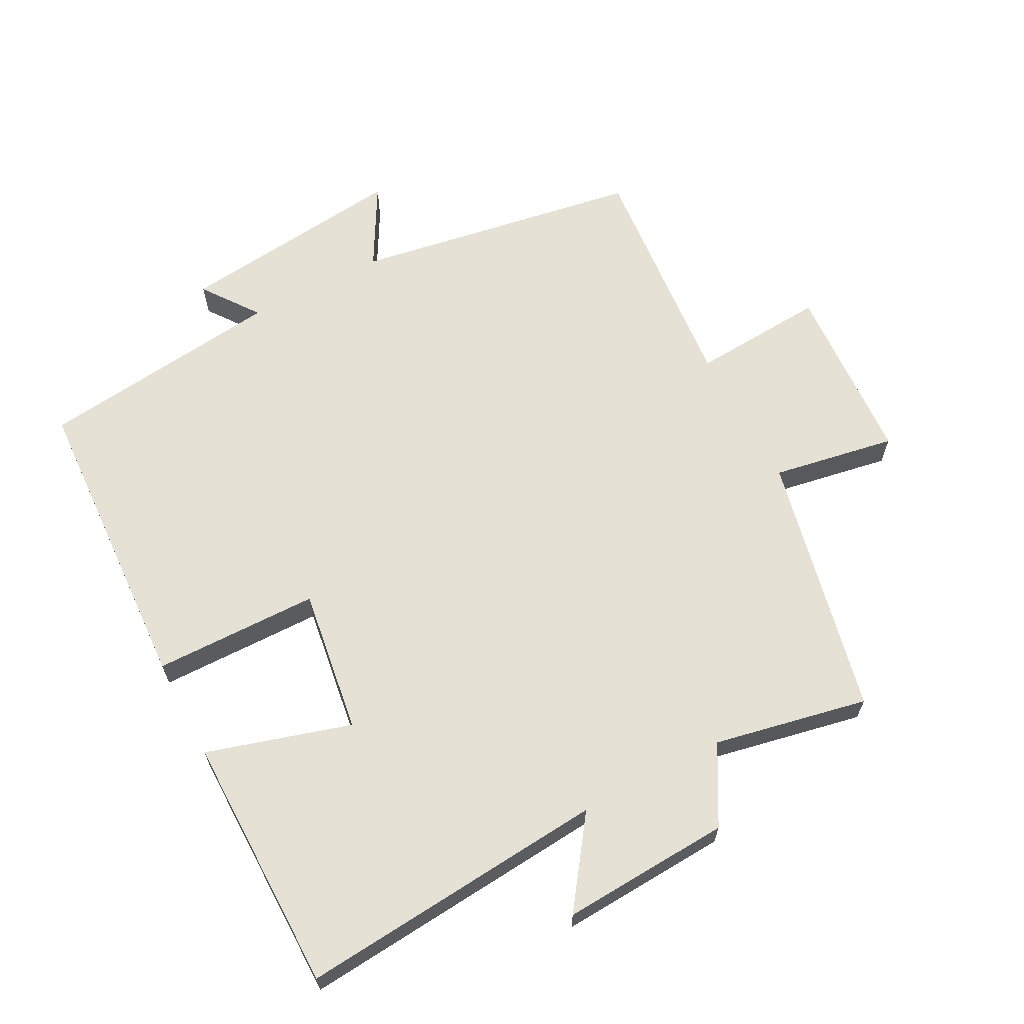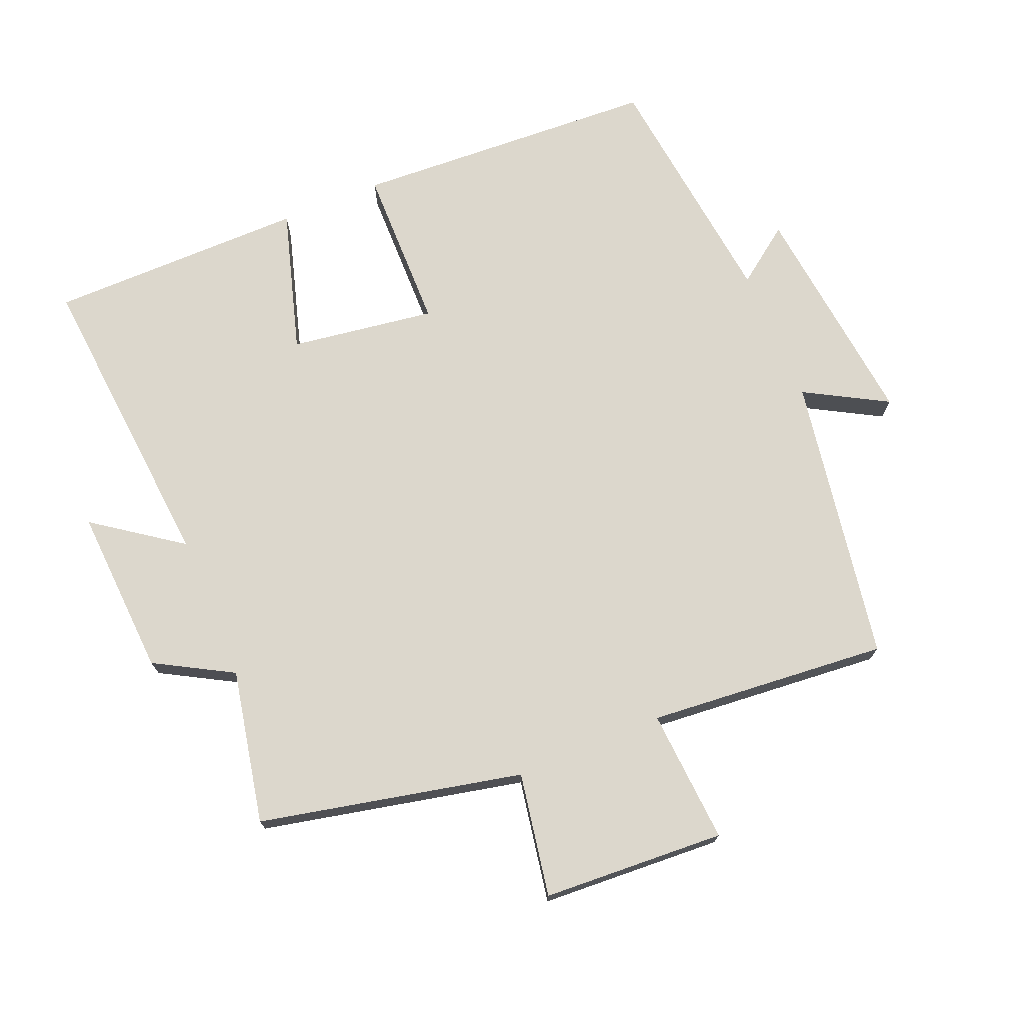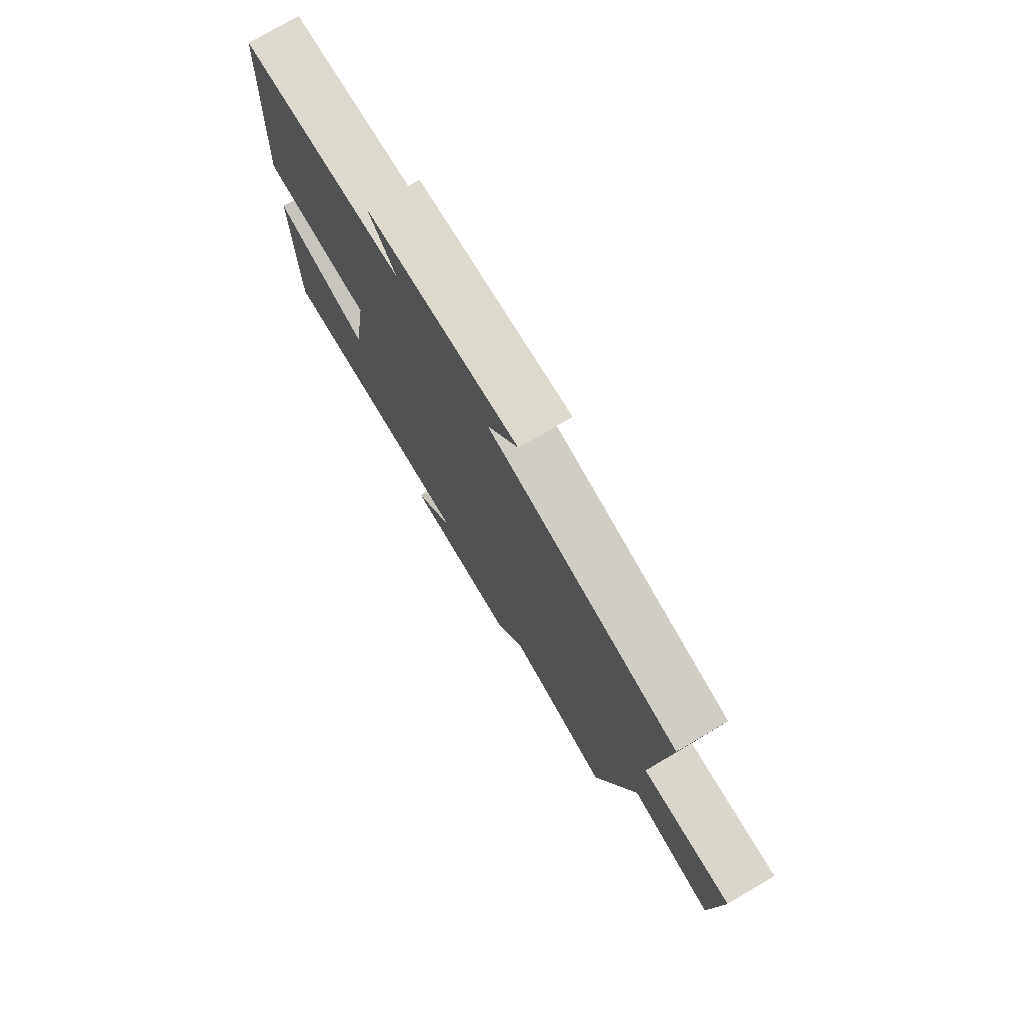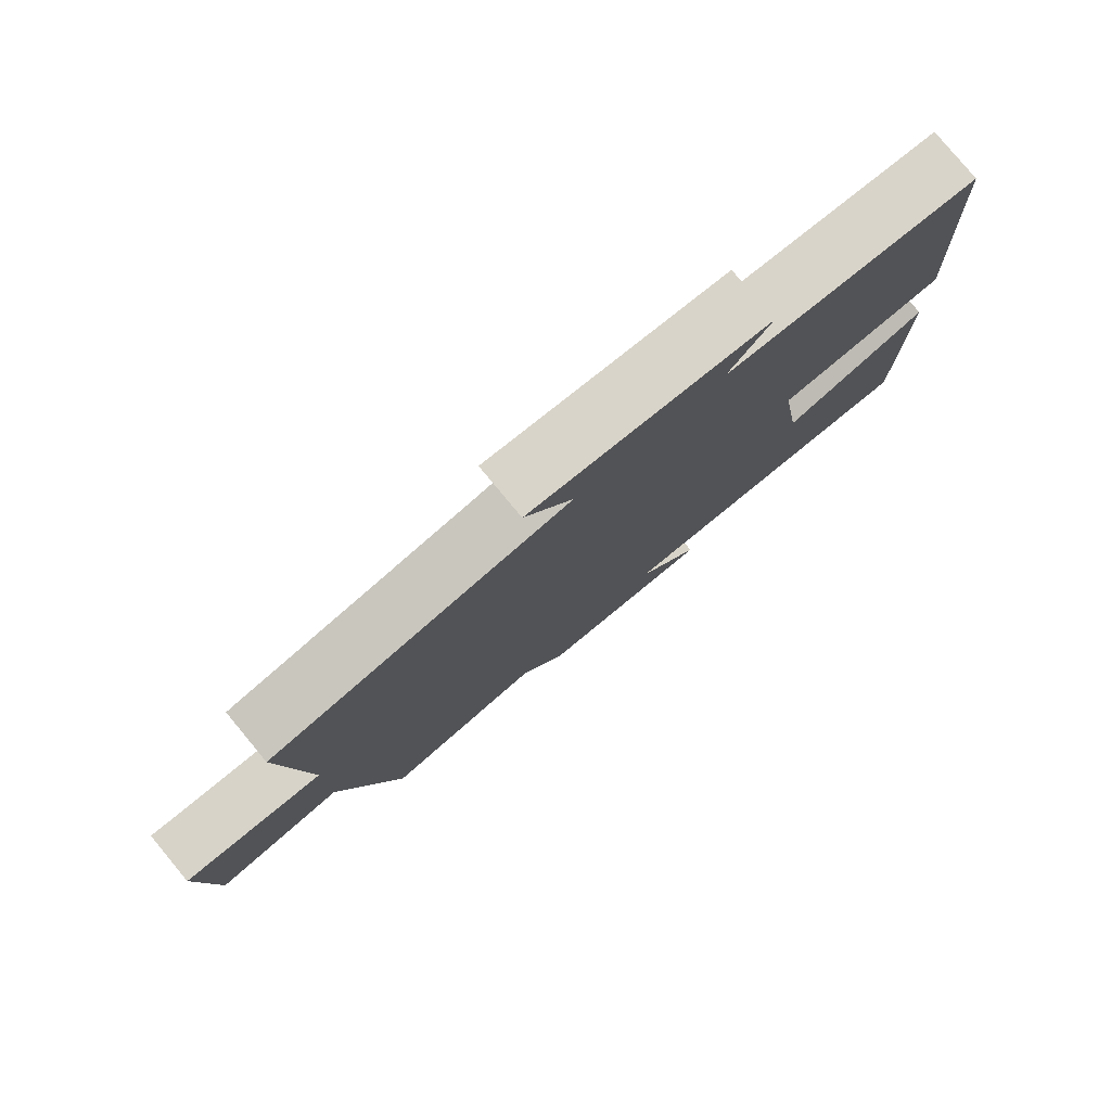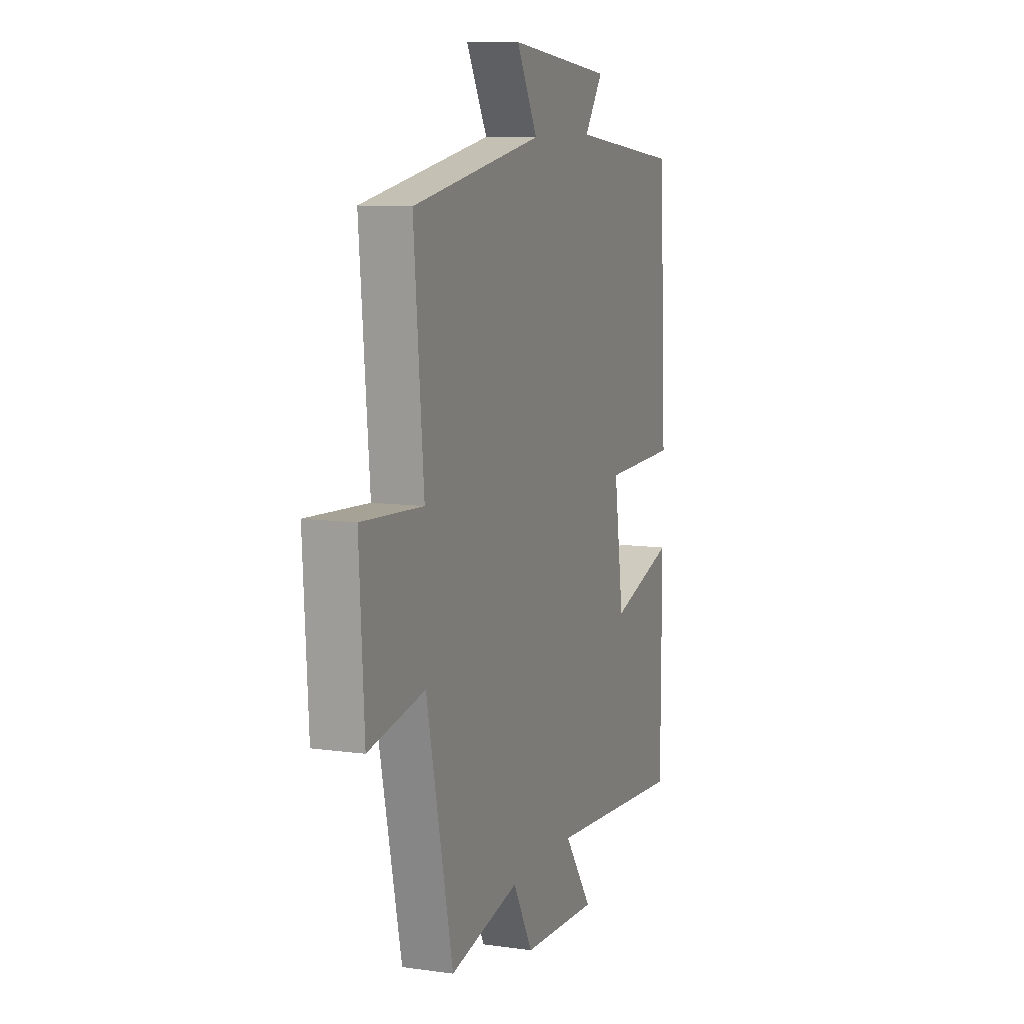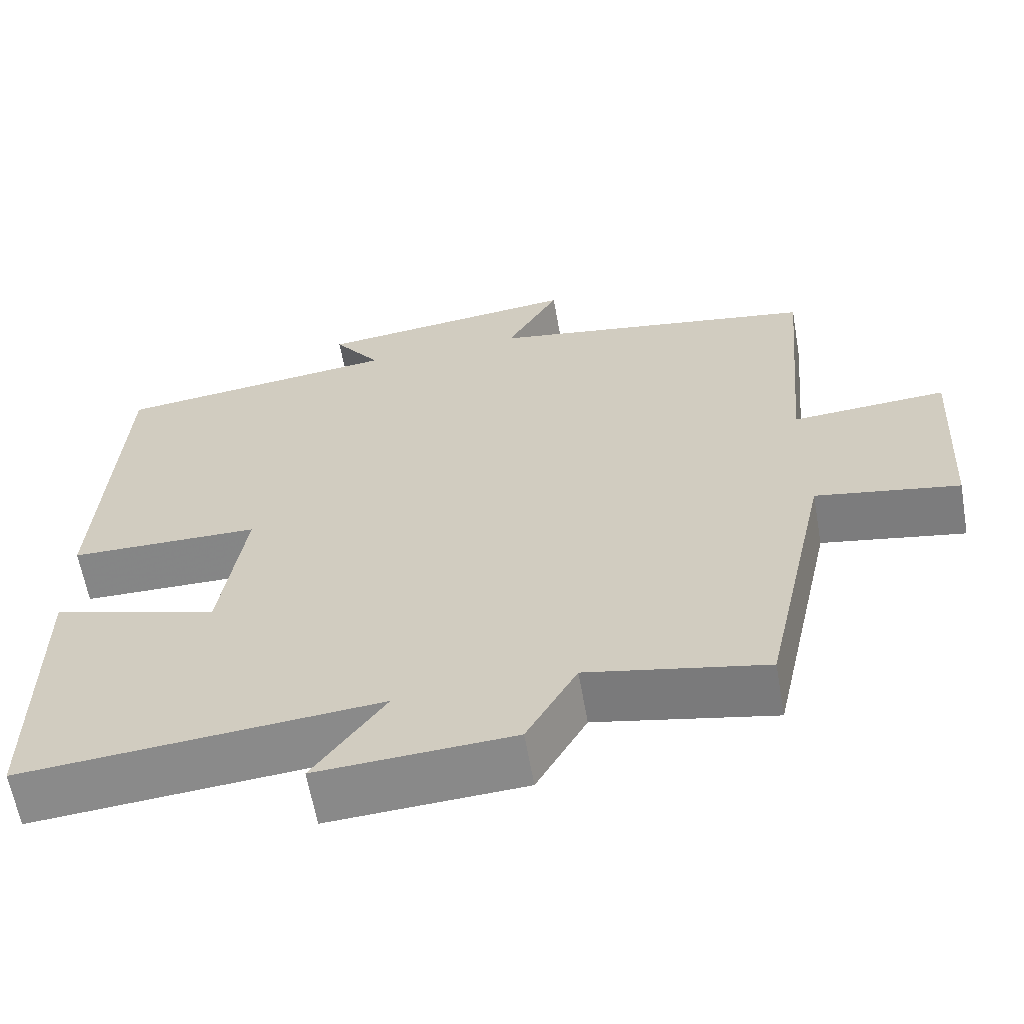
<metadata>
{"format":"obj","ext":"obj","renderer":"f3d","projection":"perspective","resolution":1024,"background":"white","views":[{"elev":64.5,"azim":152.1,"up":"+Y"},{"elev":72.9,"azim":-112.7,"up":"+Y"},{"elev":76.2,"azim":-120.5,"up":"+Z"},{"elev":79.8,"azim":-39.7,"up":"+Z"},{"elev":9.7,"azim":-69.9,"up":"+Z"},{"elev":-62.2,"azim":-170.0,"up":"+Z"}]}
</metadata>
<code>
v -0.414 0.07 -0.547
v -0.5 0.07 -0.156
v -0.684 0.07 -0.189
v -0.7 0.07 0.083
v -0.5 0.07 0.07
v -0.532 0.07 0.428
v -0.104 0.07 0.5
v -0.173 0.07 0.622
v 0.169 0.07 0.584
v 0.108 0.07 0.5
v 0.475 0.07 0.457
v 0.5 0.07 0.001
v 0.254 0.07 -0.003
v 0.286 0.07 -0.219
v 0.5 0.07 -0.155
v 0.499 0.07 -0.539
v 0.039 0.07 -0.5
v 0.132 0.07 -0.629
v -0.12 0.07 -0.615
v -0.185 0.07 -0.5
v -0.414 0 -0.547
v -0.5 0 -0.156
v -0.684 0 -0.189
v -0.7 0 0.083
v -0.5 0 0.07
v -0.532 0 0.428
v -0.104 0 0.5
v -0.173 0 0.622
v 0.169 0 0.584
v 0.108 0 0.5
v 0.475 0 0.457
v 0.5 0 0.001
v 0.254 0 -0.003
v 0.286 0 -0.219
v 0.5 0 -0.155
v 0.499 0 -0.539
v 0.039 0 -0.5
v 0.132 0 -0.629
v -0.12 0 -0.615
v -0.185 0 -0.5
f 17 18 19 20
f 14 15 16 17
f 13 14 17 20
f 10 11 12 13
f 20 1 2
f 13 20 2
f 10 13 2
f 7 8 9 10
f 5 6 7 10
f 2 3 4 5
f 2 5 10
f 40 39 38 37
f 37 36 35 34
f 40 37 34 33
f 33 32 31 30
f 22 21 40
f 22 40 33
f 22 33 30
f 30 29 28 27
f 30 27 26 25
f 25 24 23 22
f 30 25 22
f 1 21 22 2
f 2 22 23 3
f 3 23 24 4
f 4 24 25 5
f 5 25 26 6
f 6 26 27 7
f 7 27 28 8
f 8 28 29 9
f 9 29 30 10
f 10 30 31 11
f 11 31 32 12
f 12 32 33 13
f 13 33 34 14
f 14 34 35 15
f 15 35 36 16
f 16 36 37 17
f 17 37 38 18
f 18 38 39 19
f 19 39 40 20
f 20 40 21 1

</code>
